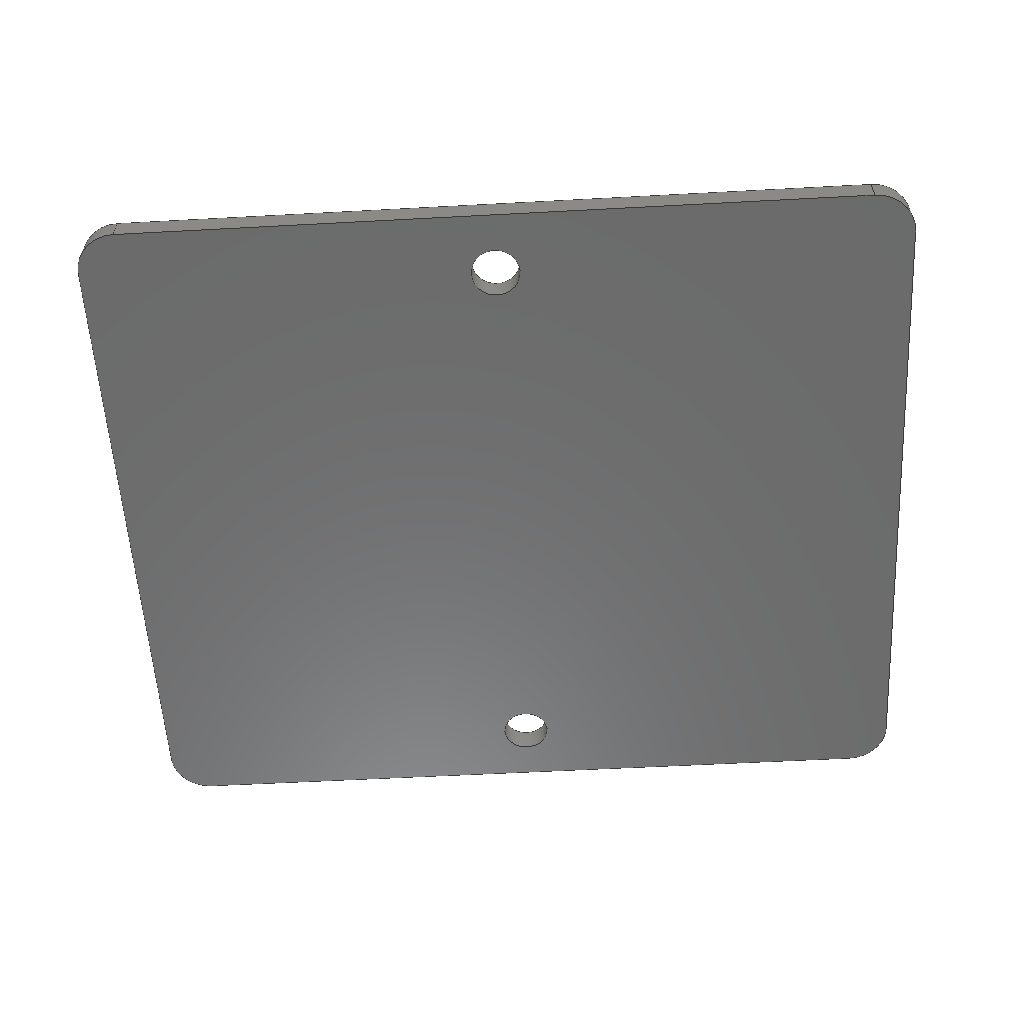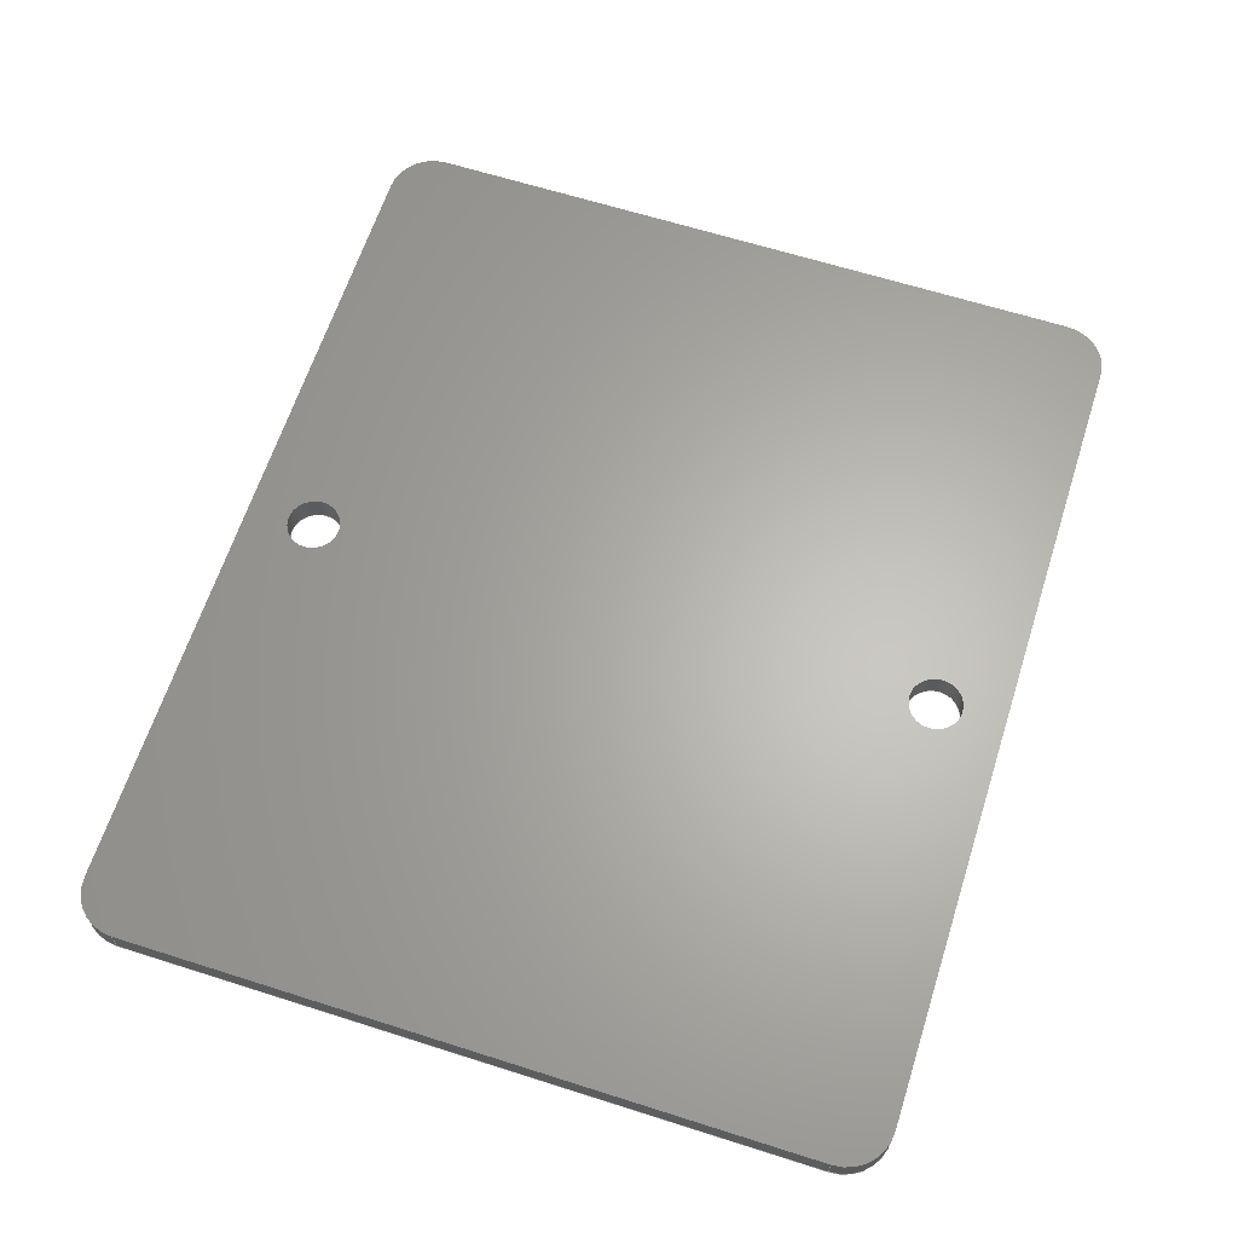
<metadata>
{"format":"step","ext":"step","renderer":"f3d","projection":"perspective","resolution":1024,"background":"white","views":[{"elev":-57.7,"azim":3.2,"up":"+Z"},{"elev":64.1,"azim":-72.2,"up":"+Z"}]}
</metadata>
<code>
ISO-10303-21;
DATA;
#1=MECHANICAL_DESIGN_GEOMETRIC_PRESENTATION_REPRESENTATION('',(#4),#392);
#2=SHAPE_REPRESENTATION_RELATIONSHIP('SRR','None',#399,#3);
#3=ADVANCED_BREP_SHAPE_REPRESENTATION('',(#5),#391);
#4=STYLED_ITEM('',(#408),#5);
#5=MANIFOLD_SOLID_BREP('Body1',#220);
#6=FACE_BOUND('',#31,.T.);
#7=FACE_BOUND('',#32,.T.);
#8=FACE_BOUND('',#42,.T.);
#9=FACE_BOUND('',#43,.T.);
#10=PLANE('',#237);
#11=PLANE('',#238);
#12=PLANE('',#246);
#13=PLANE('',#249);
#14=PLANE('',#256);
#15=PLANE('',#257);
#16=FACE_OUTER_BOUND('',#28,.T.);
#17=FACE_OUTER_BOUND('',#29,.T.);
#18=FACE_OUTER_BOUND('',#30,.T.);
#19=FACE_OUTER_BOUND('',#33,.T.);
#20=FACE_OUTER_BOUND('',#34,.T.);
#21=FACE_OUTER_BOUND('',#35,.T.);
#22=FACE_OUTER_BOUND('',#36,.T.);
#23=FACE_OUTER_BOUND('',#37,.T.);
#24=FACE_OUTER_BOUND('',#38,.T.);
#25=FACE_OUTER_BOUND('',#39,.T.);
#26=FACE_OUTER_BOUND('',#40,.T.);
#27=FACE_OUTER_BOUND('',#41,.T.);
#28=EDGE_LOOP('',(#142,#143,#144,#145));
#29=EDGE_LOOP('',(#146,#147,#148,#149));
#30=EDGE_LOOP('',(#150,#151,#152,#153,#154,#155,#156,#157));
#31=EDGE_LOOP('',(#158));
#32=EDGE_LOOP('',(#159));
#33=EDGE_LOOP('',(#160,#161,#162,#163));
#34=EDGE_LOOP('',(#164,#165,#166,#167));
#35=EDGE_LOOP('',(#168,#169,#170,#171));
#36=EDGE_LOOP('',(#172,#173,#174,#175));
#37=EDGE_LOOP('',(#176,#177,#178,#179));
#38=EDGE_LOOP('',(#180,#181,#182,#183));
#39=EDGE_LOOP('',(#184,#185,#186,#187));
#40=EDGE_LOOP('',(#188,#189,#190,#191));
#41=EDGE_LOOP('',(#192,#193,#194,#195,#196,#197,#198,#199));
#42=EDGE_LOOP('',(#200));
#43=EDGE_LOOP('',(#201));
#44=LINE('',#332,#62);
#45=LINE('',#335,#63);
#46=LINE('',#338,#64);
#47=LINE('',#340,#65);
#48=LINE('',#341,#66);
#49=LINE('',#344,#67);
#50=LINE('',#348,#68);
#51=LINE('',#352,#69);
#52=LINE('',#361,#70);
#53=LINE('',#364,#71);
#54=LINE('',#365,#72);
#55=LINE('',#370,#73);
#56=LINE('',#371,#74);
#57=LINE('',#373,#75);
#58=LINE('',#377,#76);
#59=LINE('',#381,#77);
#60=LINE('',#385,#78);
#61=LINE('',#387,#79);
#62=VECTOR('',#264,10);
#63=VECTOR('',#267,10);
#64=VECTOR('',#270,10);
#65=VECTOR('',#271,10);
#66=VECTOR('',#272,10);
#67=VECTOR('',#275,10);
#68=VECTOR('',#278,10);
#69=VECTOR('',#281,10);
#70=VECTOR('',#292,10);
#71=VECTOR('',#295,10);
#72=VECTOR('',#296,10);
#73=VECTOR('',#301,10);
#74=VECTOR('',#302,10);
#75=VECTOR('',#305,10);
#76=VECTOR('',#310,10);
#77=VECTOR('',#315,1.5);
#78=VECTOR('',#320,1.5);
#79=VECTOR('',#323,10);
#80=CIRCLE('',#235,2.54);
#81=CIRCLE('',#236,2.54);
#82=CIRCLE('',#239,2.54);
#83=CIRCLE('',#240,2.54);
#84=CIRCLE('',#241,2.54);
#85=CIRCLE('',#242,1.5);
#86=CIRCLE('',#243,1.5);
#87=CIRCLE('',#245,2.54);
#88=CIRCLE('',#248,2.54);
#89=CIRCLE('',#251,2.54);
#90=CIRCLE('',#253,1.5);
#91=CIRCLE('',#255,1.5);
#92=VERTEX_POINT('',#328);
#93=VERTEX_POINT('',#329);
#94=VERTEX_POINT('',#331);
#95=VERTEX_POINT('',#333);
#96=VERTEX_POINT('',#337);
#97=VERTEX_POINT('',#339);
#98=VERTEX_POINT('',#343);
#99=VERTEX_POINT('',#345);
#100=VERTEX_POINT('',#347);
#101=VERTEX_POINT('',#349);
#102=VERTEX_POINT('',#351);
#103=VERTEX_POINT('',#354);
#104=VERTEX_POINT('',#356);
#105=VERTEX_POINT('',#359);
#106=VERTEX_POINT('',#363);
#107=VERTEX_POINT('',#367);
#108=VERTEX_POINT('',#368);
#109=VERTEX_POINT('',#375);
#110=VERTEX_POINT('',#379);
#111=VERTEX_POINT('',#383);
#112=EDGE_CURVE('',#92,#93,#80,.T.);
#113=EDGE_CURVE('',#93,#94,#44,.T.);
#114=EDGE_CURVE('',#94,#95,#81,.T.);
#115=EDGE_CURVE('',#95,#92,#45,.T.);
#116=EDGE_CURVE('',#95,#96,#46,.T.);
#117=EDGE_CURVE('',#97,#96,#47,.T.);
#118=EDGE_CURVE('',#92,#97,#48,.T.);
#119=EDGE_CURVE('',#98,#94,#49,.T.);
#120=EDGE_CURVE('',#99,#98,#82,.T.);
#121=EDGE_CURVE('',#100,#99,#50,.T.);
#122=EDGE_CURVE('',#101,#100,#83,.T.);
#123=EDGE_CURVE('',#102,#101,#51,.T.);
#124=EDGE_CURVE('',#96,#102,#84,.T.);
#125=EDGE_CURVE('',#103,#103,#85,.T.);
#126=EDGE_CURVE('',#104,#104,#86,.T.);
#127=EDGE_CURVE('',#105,#97,#87,.T.);
#128=EDGE_CURVE('',#102,#105,#52,.T.);
#129=EDGE_CURVE('',#106,#101,#53,.T.);
#130=EDGE_CURVE('',#105,#106,#54,.T.);
#131=EDGE_CURVE('',#107,#108,#88,.T.);
#132=EDGE_CURVE('',#108,#99,#55,.T.);
#133=EDGE_CURVE('',#98,#107,#56,.T.);
#134=EDGE_CURVE('',#107,#93,#57,.T.);
#135=EDGE_CURVE('',#109,#106,#89,.T.);
#136=EDGE_CURVE('',#100,#109,#58,.T.);
#137=EDGE_CURVE('',#110,#110,#90,.T.);
#138=EDGE_CURVE('',#110,#104,#59,.T.);
#139=EDGE_CURVE('',#111,#111,#91,.T.);
#140=EDGE_CURVE('',#111,#103,#60,.T.);
#141=EDGE_CURVE('',#109,#108,#61,.T.);
#142=ORIENTED_EDGE('',*,*,#112,.T.);
#143=ORIENTED_EDGE('',*,*,#113,.T.);
#144=ORIENTED_EDGE('',*,*,#114,.T.);
#145=ORIENTED_EDGE('',*,*,#115,.T.);
#146=ORIENTED_EDGE('',*,*,#115,.F.);
#147=ORIENTED_EDGE('',*,*,#116,.T.);
#148=ORIENTED_EDGE('',*,*,#117,.F.);
#149=ORIENTED_EDGE('',*,*,#118,.F.);
#150=ORIENTED_EDGE('',*,*,#114,.F.);
#151=ORIENTED_EDGE('',*,*,#119,.F.);
#152=ORIENTED_EDGE('',*,*,#120,.F.);
#153=ORIENTED_EDGE('',*,*,#121,.F.);
#154=ORIENTED_EDGE('',*,*,#122,.F.);
#155=ORIENTED_EDGE('',*,*,#123,.F.);
#156=ORIENTED_EDGE('',*,*,#124,.F.);
#157=ORIENTED_EDGE('',*,*,#116,.F.);
#158=ORIENTED_EDGE('',*,*,#125,.F.);
#159=ORIENTED_EDGE('',*,*,#126,.F.);
#160=ORIENTED_EDGE('',*,*,#127,.T.);
#161=ORIENTED_EDGE('',*,*,#117,.T.);
#162=ORIENTED_EDGE('',*,*,#124,.T.);
#163=ORIENTED_EDGE('',*,*,#128,.T.);
#164=ORIENTED_EDGE('',*,*,#128,.F.);
#165=ORIENTED_EDGE('',*,*,#123,.T.);
#166=ORIENTED_EDGE('',*,*,#129,.F.);
#167=ORIENTED_EDGE('',*,*,#130,.F.);
#168=ORIENTED_EDGE('',*,*,#131,.T.);
#169=ORIENTED_EDGE('',*,*,#132,.T.);
#170=ORIENTED_EDGE('',*,*,#120,.T.);
#171=ORIENTED_EDGE('',*,*,#133,.T.);
#172=ORIENTED_EDGE('',*,*,#113,.F.);
#173=ORIENTED_EDGE('',*,*,#134,.F.);
#174=ORIENTED_EDGE('',*,*,#133,.F.);
#175=ORIENTED_EDGE('',*,*,#119,.T.);
#176=ORIENTED_EDGE('',*,*,#135,.T.);
#177=ORIENTED_EDGE('',*,*,#129,.T.);
#178=ORIENTED_EDGE('',*,*,#122,.T.);
#179=ORIENTED_EDGE('',*,*,#136,.T.);
#180=ORIENTED_EDGE('',*,*,#137,.F.);
#181=ORIENTED_EDGE('',*,*,#138,.T.);
#182=ORIENTED_EDGE('',*,*,#126,.T.);
#183=ORIENTED_EDGE('',*,*,#138,.F.);
#184=ORIENTED_EDGE('',*,*,#139,.F.);
#185=ORIENTED_EDGE('',*,*,#140,.T.);
#186=ORIENTED_EDGE('',*,*,#125,.T.);
#187=ORIENTED_EDGE('',*,*,#140,.F.);
#188=ORIENTED_EDGE('',*,*,#132,.F.);
#189=ORIENTED_EDGE('',*,*,#141,.F.);
#190=ORIENTED_EDGE('',*,*,#136,.F.);
#191=ORIENTED_EDGE('',*,*,#121,.T.);
#192=ORIENTED_EDGE('',*,*,#112,.F.);
#193=ORIENTED_EDGE('',*,*,#118,.T.);
#194=ORIENTED_EDGE('',*,*,#127,.F.);
#195=ORIENTED_EDGE('',*,*,#130,.T.);
#196=ORIENTED_EDGE('',*,*,#135,.F.);
#197=ORIENTED_EDGE('',*,*,#141,.T.);
#198=ORIENTED_EDGE('',*,*,#131,.F.);
#199=ORIENTED_EDGE('',*,*,#134,.T.);
#200=ORIENTED_EDGE('',*,*,#139,.T.);
#201=ORIENTED_EDGE('',*,*,#137,.T.);
#202=CYLINDRICAL_SURFACE('',#234,2.54);
#203=CYLINDRICAL_SURFACE('',#244,2.54);
#204=CYLINDRICAL_SURFACE('',#247,2.54);
#205=CYLINDRICAL_SURFACE('',#250,2.54);
#206=CYLINDRICAL_SURFACE('',#252,1.5);
#207=CYLINDRICAL_SURFACE('',#254,1.5);
#208=ADVANCED_FACE('',(#16),#202,.T.);
#209=ADVANCED_FACE('',(#17),#10,.T.);
#210=ADVANCED_FACE('',(#18,#6,#7),#11,.F.);
#211=ADVANCED_FACE('',(#19),#203,.T.);
#212=ADVANCED_FACE('',(#20),#12,.T.);
#213=ADVANCED_FACE('',(#21),#204,.T.);
#214=ADVANCED_FACE('',(#22),#13,.T.);
#215=ADVANCED_FACE('',(#23),#205,.T.);
#216=ADVANCED_FACE('',(#24),#206,.F.);
#217=ADVANCED_FACE('',(#25),#207,.F.);
#218=ADVANCED_FACE('',(#26),#14,.T.);
#219=ADVANCED_FACE('',(#27,#8,#9),#15,.T.);
#220=CLOSED_SHELL('',(#208,#209,#210,#211,#212,#213,#214,#215,#216,#217,
#218,#219));
#221=DERIVED_UNIT_ELEMENT(#223,1);
#222=DERIVED_UNIT_ELEMENT(#396,3);
#223=(
MASS_UNIT()
NAMED_UNIT(*)
SI_UNIT(.KILO.,.GRAM.)
);
#224=DERIVED_UNIT((#221,#222));
#225=MEASURE_REPRESENTATION_ITEM('density measure',
POSITIVE_RATIO_MEASURE(7850),#224);
#226=PROPERTY_DEFINITION_REPRESENTATION(#231,#228);
#227=PROPERTY_DEFINITION_REPRESENTATION(#232,#229);
#228=REPRESENTATION('material name',(#230),#391);
#229=REPRESENTATION('density',(#225),#391);
#230=DESCRIPTIVE_REPRESENTATION_ITEM('Steel','Steel');
#231=PROPERTY_DEFINITION('material property','material name',#401);
#232=PROPERTY_DEFINITION('material property','density of part',#401);
#233=AXIS2_PLACEMENT_3D('placement',#326,#258,#259);
#234=AXIS2_PLACEMENT_3D('',#327,#260,#261);
#235=AXIS2_PLACEMENT_3D('',#330,#262,#263);
#236=AXIS2_PLACEMENT_3D('',#334,#265,#266);
#237=AXIS2_PLACEMENT_3D('',#336,#268,#269);
#238=AXIS2_PLACEMENT_3D('',#342,#273,#274);
#239=AXIS2_PLACEMENT_3D('',#346,#276,#277);
#240=AXIS2_PLACEMENT_3D('',#350,#279,#280);
#241=AXIS2_PLACEMENT_3D('',#353,#282,#283);
#242=AXIS2_PLACEMENT_3D('',#355,#284,#285);
#243=AXIS2_PLACEMENT_3D('',#357,#286,#287);
#244=AXIS2_PLACEMENT_3D('',#358,#288,#289);
#245=AXIS2_PLACEMENT_3D('',#360,#290,#291);
#246=AXIS2_PLACEMENT_3D('',#362,#293,#294);
#247=AXIS2_PLACEMENT_3D('',#366,#297,#298);
#248=AXIS2_PLACEMENT_3D('',#369,#299,#300);
#249=AXIS2_PLACEMENT_3D('',#372,#303,#304);
#250=AXIS2_PLACEMENT_3D('',#374,#306,#307);
#251=AXIS2_PLACEMENT_3D('',#376,#308,#309);
#252=AXIS2_PLACEMENT_3D('',#378,#311,#312);
#253=AXIS2_PLACEMENT_3D('',#380,#313,#314);
#254=AXIS2_PLACEMENT_3D('',#382,#316,#317);
#255=AXIS2_PLACEMENT_3D('',#384,#318,#319);
#256=AXIS2_PLACEMENT_3D('',#386,#321,#322);
#257=AXIS2_PLACEMENT_3D('',#388,#324,#325);
#258=DIRECTION('axis',(0,0,1));
#259=DIRECTION('refdir',(1,0,0));
#260=DIRECTION('center_axis',(0,0,1));
#261=DIRECTION('ref_axis',(-0.7071,0.7071,0));
#262=DIRECTION('center_axis',(0,0,-1));
#263=DIRECTION('ref_axis',(-0.7071,0.7071,0));
#264=DIRECTION('',(0,0,-1));
#265=DIRECTION('center_axis',(0,0,1));
#266=DIRECTION('ref_axis',(-0.7071,0.7071,0));
#267=DIRECTION('',(0,0,1));
#268=DIRECTION('center_axis',(-1,-6.69e-35,0));
#269=DIRECTION('ref_axis',(6.69e-35,-1,0));
#270=DIRECTION('',(6.69e-35,-1,0));
#271=DIRECTION('',(0,0,-1));
#272=DIRECTION('',(6.69e-35,-1,0));
#273=DIRECTION('center_axis',(0,0,1));
#274=DIRECTION('ref_axis',(1,0,0));
#275=DIRECTION('',(-1,0,0));
#276=DIRECTION('center_axis',(0,0,1));
#277=DIRECTION('ref_axis',(0.7071,0.7071,0));
#278=DIRECTION('',(0,1,0));
#279=DIRECTION('center_axis',(0,0,1));
#280=DIRECTION('ref_axis',(0.7071,-0.7071,0));
#281=DIRECTION('',(1,-1.251e-33,0));
#282=DIRECTION('center_axis',(0,0,1));
#283=DIRECTION('ref_axis',(-0.7071,-0.7071,0));
#284=DIRECTION('center_axis',(0,0,-1));
#285=DIRECTION('ref_axis',(1,0,0));
#286=DIRECTION('center_axis',(0,0,-1));
#287=DIRECTION('ref_axis',(1,0,0));
#288=DIRECTION('center_axis',(0,0,1));
#289=DIRECTION('ref_axis',(-0.7071,-0.7071,0));
#290=DIRECTION('center_axis',(0,0,-1));
#291=DIRECTION('ref_axis',(-0.7071,-0.7071,0));
#292=DIRECTION('',(0,0,1));
#293=DIRECTION('center_axis',(-1.251e-33,-1,0));
#294=DIRECTION('ref_axis',(1,-1.251e-33,0));
#295=DIRECTION('',(0,0,-1));
#296=DIRECTION('',(1,-1.251e-33,0));
#297=DIRECTION('center_axis',(0,0,1));
#298=DIRECTION('ref_axis',(0.7071,0.7071,0));
#299=DIRECTION('center_axis',(0,0,-1));
#300=DIRECTION('ref_axis',(0.7071,0.7071,0));
#301=DIRECTION('',(0,0,-1));
#302=DIRECTION('',(0,0,1));
#303=DIRECTION('center_axis',(0,1,0));
#304=DIRECTION('ref_axis',(-1,0,0));
#305=DIRECTION('',(-1,0,0));
#306=DIRECTION('center_axis',(0,0,1));
#307=DIRECTION('ref_axis',(0.7071,-0.7071,0));
#308=DIRECTION('center_axis',(0,0,-1));
#309=DIRECTION('ref_axis',(0.7071,-0.7071,0));
#310=DIRECTION('',(0,0,1));
#311=DIRECTION('center_axis',(0,0,1));
#312=DIRECTION('ref_axis',(1,0,0));
#313=DIRECTION('center_axis',(0,0,-1));
#314=DIRECTION('ref_axis',(1,0,0));
#315=DIRECTION('',(0,0,-1));
#316=DIRECTION('center_axis',(0,0,1));
#317=DIRECTION('ref_axis',(1,0,0));
#318=DIRECTION('center_axis',(0,0,-1));
#319=DIRECTION('ref_axis',(1,0,0));
#320=DIRECTION('',(0,0,-1));
#321=DIRECTION('center_axis',(1,0,0));
#322=DIRECTION('ref_axis',(0,1,0));
#323=DIRECTION('',(0,1,0));
#324=DIRECTION('center_axis',(0,0,1));
#325=DIRECTION('ref_axis',(1,0,0));
#326=CARTESIAN_POINT('',(0,0,0));
#327=CARTESIAN_POINT('Origin',(2.54,40.64,0));
#328=CARTESIAN_POINT('',(-2.719e-33,40.64,1.6));
#329=CARTESIAN_POINT('',(2.54,43.18,1.6));
#330=CARTESIAN_POINT('Origin',(2.54,40.64,1.6));
#331=CARTESIAN_POINT('',(2.54,43.18,0));
#332=CARTESIAN_POINT('',(2.54,43.18,0));
#333=CARTESIAN_POINT('',(-2.719e-33,40.64,0));
#334=CARTESIAN_POINT('Origin',(2.54,40.64,0));
#335=CARTESIAN_POINT('',(0,40.64,0));
#336=CARTESIAN_POINT('Origin',(-2.889e-33,43.18,0));
#337=CARTESIAN_POINT('',(-1.699e-34,2.54,0));
#338=CARTESIAN_POINT('',(-2.889e-33,43.18,0));
#339=CARTESIAN_POINT('',(-1.699e-34,2.54,1.6));
#340=CARTESIAN_POINT('',(0,2.54,0));
#341=CARTESIAN_POINT('',(-2.889e-33,43.18,1.6));
#342=CARTESIAN_POINT('Origin',(25.4,21.59,0));
#343=CARTESIAN_POINT('',(48.26,43.18,0));
#344=CARTESIAN_POINT('',(50.8,43.18,0));
#345=CARTESIAN_POINT('',(50.8,40.64,0));
#346=CARTESIAN_POINT('Origin',(48.26,40.64,0));
#347=CARTESIAN_POINT('',(50.8,2.54,0));
#348=CARTESIAN_POINT('',(50.8,-6.356e-32,0));
#349=CARTESIAN_POINT('',(48.26,-6.038e-32,0));
#350=CARTESIAN_POINT('Origin',(48.26,2.54,0));
#351=CARTESIAN_POINT('',(2.54,-3.178e-33,0));
#352=CARTESIAN_POINT('',(0,0,0));
#353=CARTESIAN_POINT('Origin',(2.54,2.54,0));
#354=CARTESIAN_POINT('',(23.9,39.37,0));
#355=CARTESIAN_POINT('Origin',(25.4,39.37,0));
#356=CARTESIAN_POINT('',(23.9,3.81,0));
#357=CARTESIAN_POINT('Origin',(25.4,3.81,0));
#358=CARTESIAN_POINT('Origin',(2.54,2.54,0));
#359=CARTESIAN_POINT('',(2.54,-3.178e-33,1.6));
#360=CARTESIAN_POINT('Origin',(2.54,2.54,1.6));
#361=CARTESIAN_POINT('',(2.54,0,0));
#362=CARTESIAN_POINT('Origin',(0,0,0));
#363=CARTESIAN_POINT('',(48.26,-6.038e-32,1.6));
#364=CARTESIAN_POINT('',(48.26,0,0));
#365=CARTESIAN_POINT('',(0,0,1.6));
#366=CARTESIAN_POINT('Origin',(48.26,40.64,0));
#367=CARTESIAN_POINT('',(48.26,43.18,1.6));
#368=CARTESIAN_POINT('',(50.8,40.64,1.6));
#369=CARTESIAN_POINT('Origin',(48.26,40.64,1.6));
#370=CARTESIAN_POINT('',(50.8,40.64,0));
#371=CARTESIAN_POINT('',(48.26,43.18,0));
#372=CARTESIAN_POINT('Origin',(50.8,43.18,0));
#373=CARTESIAN_POINT('',(50.8,43.18,1.6));
#374=CARTESIAN_POINT('Origin',(48.26,2.54,0));
#375=CARTESIAN_POINT('',(50.8,2.54,1.6));
#376=CARTESIAN_POINT('Origin',(48.26,2.54,1.6));
#377=CARTESIAN_POINT('',(50.8,2.54,0));
#378=CARTESIAN_POINT('Origin',(25.4,3.81,0));
#379=CARTESIAN_POINT('',(23.9,3.81,1.6));
#380=CARTESIAN_POINT('Origin',(25.4,3.81,1.6));
#381=CARTESIAN_POINT('',(23.9,3.81,0));
#382=CARTESIAN_POINT('Origin',(25.4,39.37,0));
#383=CARTESIAN_POINT('',(23.9,39.37,1.6));
#384=CARTESIAN_POINT('Origin',(25.4,39.37,1.6));
#385=CARTESIAN_POINT('',(23.9,39.37,0));
#386=CARTESIAN_POINT('Origin',(50.8,-6.356e-32,0));
#387=CARTESIAN_POINT('',(50.8,-6.356e-32,1.6));
#388=CARTESIAN_POINT('Origin',(25.4,21.59,1.6));
#389=UNCERTAINTY_MEASURE_WITH_UNIT(LENGTH_MEASURE(0.01),#395,
'DISTANCE_ACCURACY_VALUE',
'Maximum model space distance between geometric entities at asserted c
onnectivities');
#390=UNCERTAINTY_MEASURE_WITH_UNIT(LENGTH_MEASURE(0.01),#395,
'DISTANCE_ACCURACY_VALUE',
'Maximum model space distance between geometric entities at asserted c
onnectivities');
#391=(
GEOMETRIC_REPRESENTATION_CONTEXT(3)
GLOBAL_UNCERTAINTY_ASSIGNED_CONTEXT((#389))
GLOBAL_UNIT_ASSIGNED_CONTEXT((#395,#394,#393))
REPRESENTATION_CONTEXT('','3D')
);
#392=(
GEOMETRIC_REPRESENTATION_CONTEXT(3)
GLOBAL_UNCERTAINTY_ASSIGNED_CONTEXT((#390))
GLOBAL_UNIT_ASSIGNED_CONTEXT((#395,#394,#393))
REPRESENTATION_CONTEXT('','3D')
);
#393=(
NAMED_UNIT(*)
SI_UNIT($,.STERADIAN.)
SOLID_ANGLE_UNIT()
);
#394=(
NAMED_UNIT(*)
PLANE_ANGLE_UNIT()
SI_UNIT($,.RADIAN.)
);
#395=(
LENGTH_UNIT()
NAMED_UNIT(*)
SI_UNIT(.MILLI.,.METRE.)
);
#396=(
LENGTH_UNIT()
NAMED_UNIT(*)
SI_UNIT($,.METRE.)
);
#397=SHAPE_DEFINITION_REPRESENTATION(#398,#399);
#398=PRODUCT_DEFINITION_SHAPE('',$,#401);
#399=SHAPE_REPRESENTATION('',(#233),#391);
#400=PRODUCT_DEFINITION_CONTEXT('part definition',#405,'design');
#401=PRODUCT_DEFINITION('1608 perma-proto quarter',
'1608 perma-proto quarter v1',#402,#400);
#402=PRODUCT_DEFINITION_FORMATION('',$,#407);
#403=PRODUCT_RELATED_PRODUCT_CATEGORY('1608 perma-proto quarter v1',
'1608 perma-proto quarter v1',(#407));
#404=APPLICATION_PROTOCOL_DEFINITION('international standard',
'automotive_design',2009,#405);
#405=APPLICATION_CONTEXT(
'Core Data for Automotive Mechanical Design Process');
#406=PRODUCT_CONTEXT('part definition',#405,'mechanical');
#407=PRODUCT('1608 perma-proto quarter','1608 perma-proto quarter v1',$,
(#406));
#408=PRESENTATION_STYLE_ASSIGNMENT((#409));
#409=SURFACE_STYLE_USAGE(.BOTH.,#410);
#410=SURFACE_SIDE_STYLE('',(#411));
#411=SURFACE_STYLE_FILL_AREA(#412);
#412=FILL_AREA_STYLE('Steel - Satin',(#413));
#413=FILL_AREA_STYLE_COLOUR('Steel - Satin',#414);
#414=COLOUR_RGB('Steel - Satin',0.6275,0.6275,0.6275);
ENDSEC;
END-ISO-10303-21;

</code>
